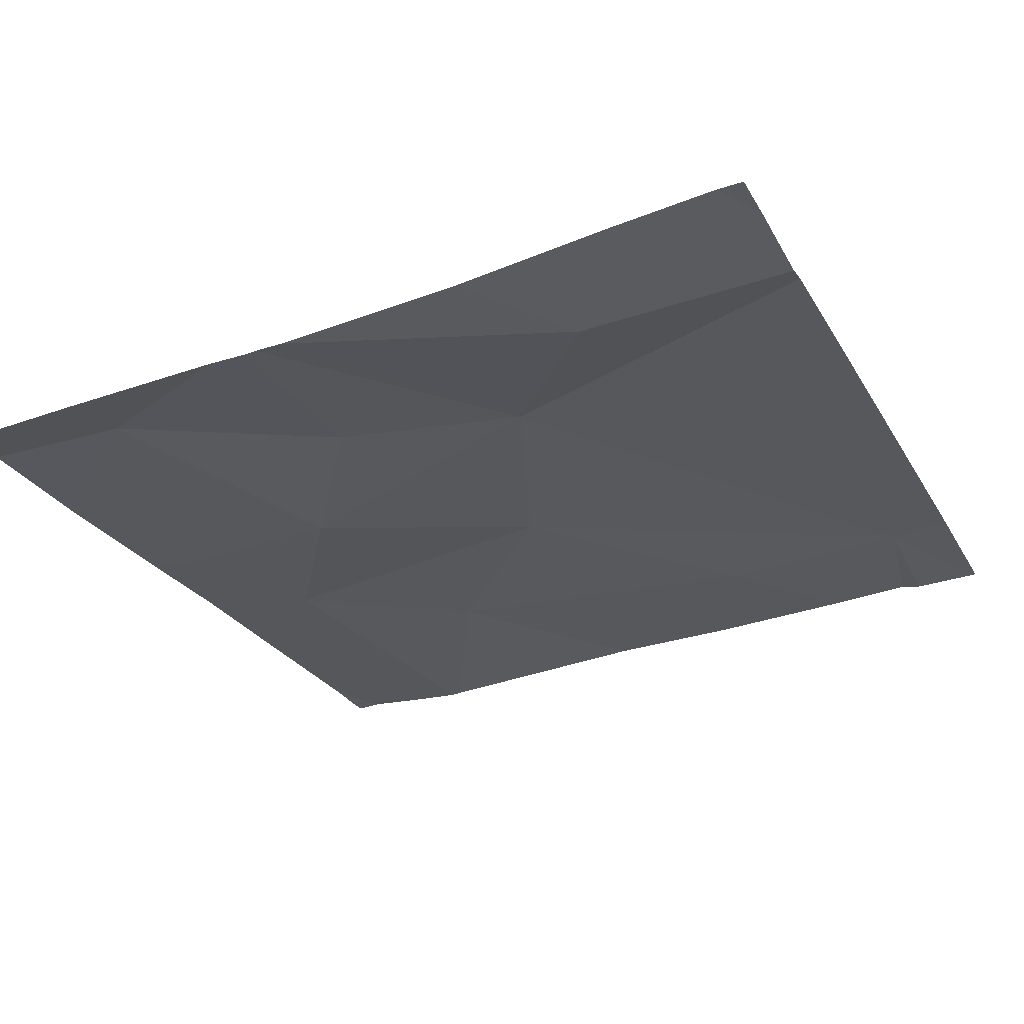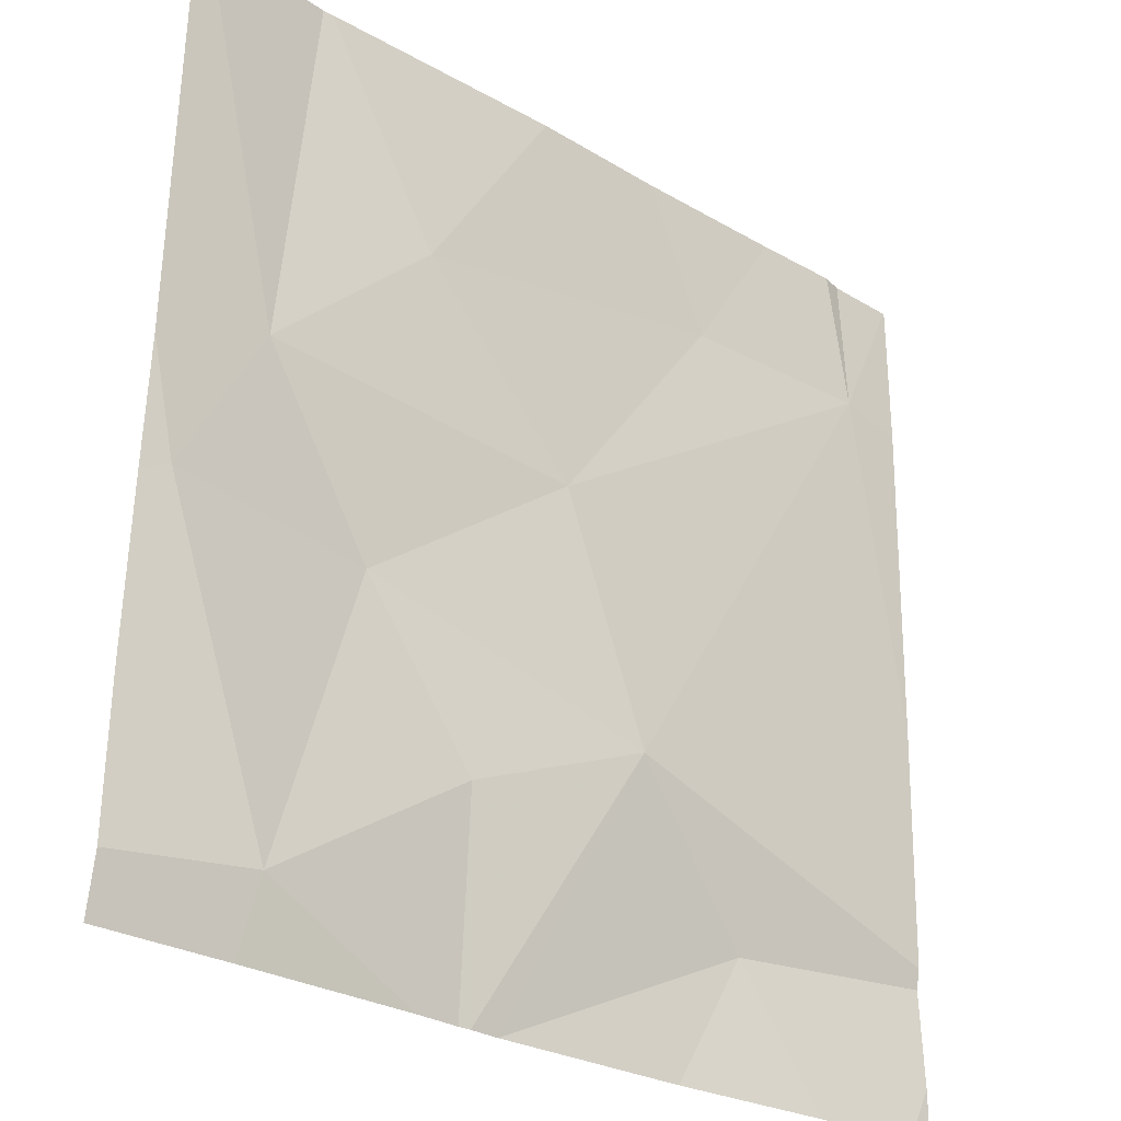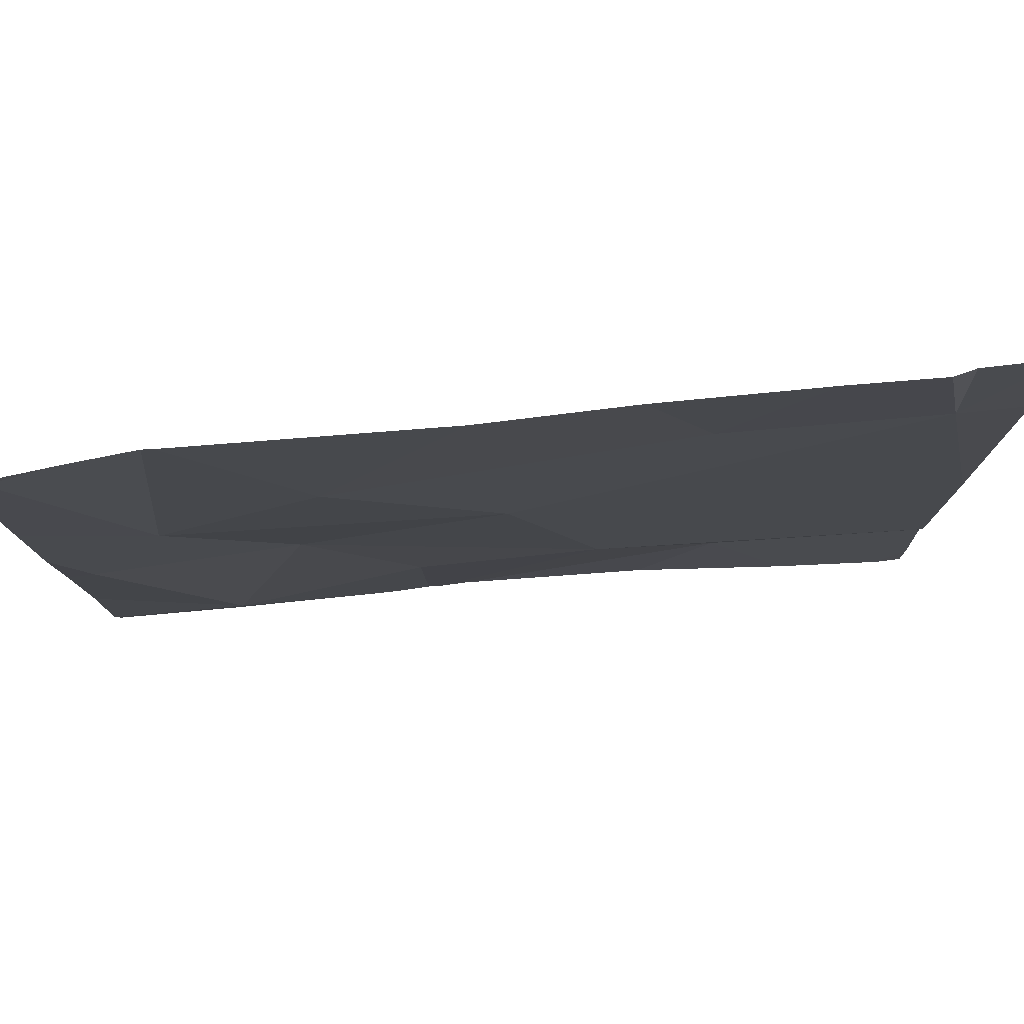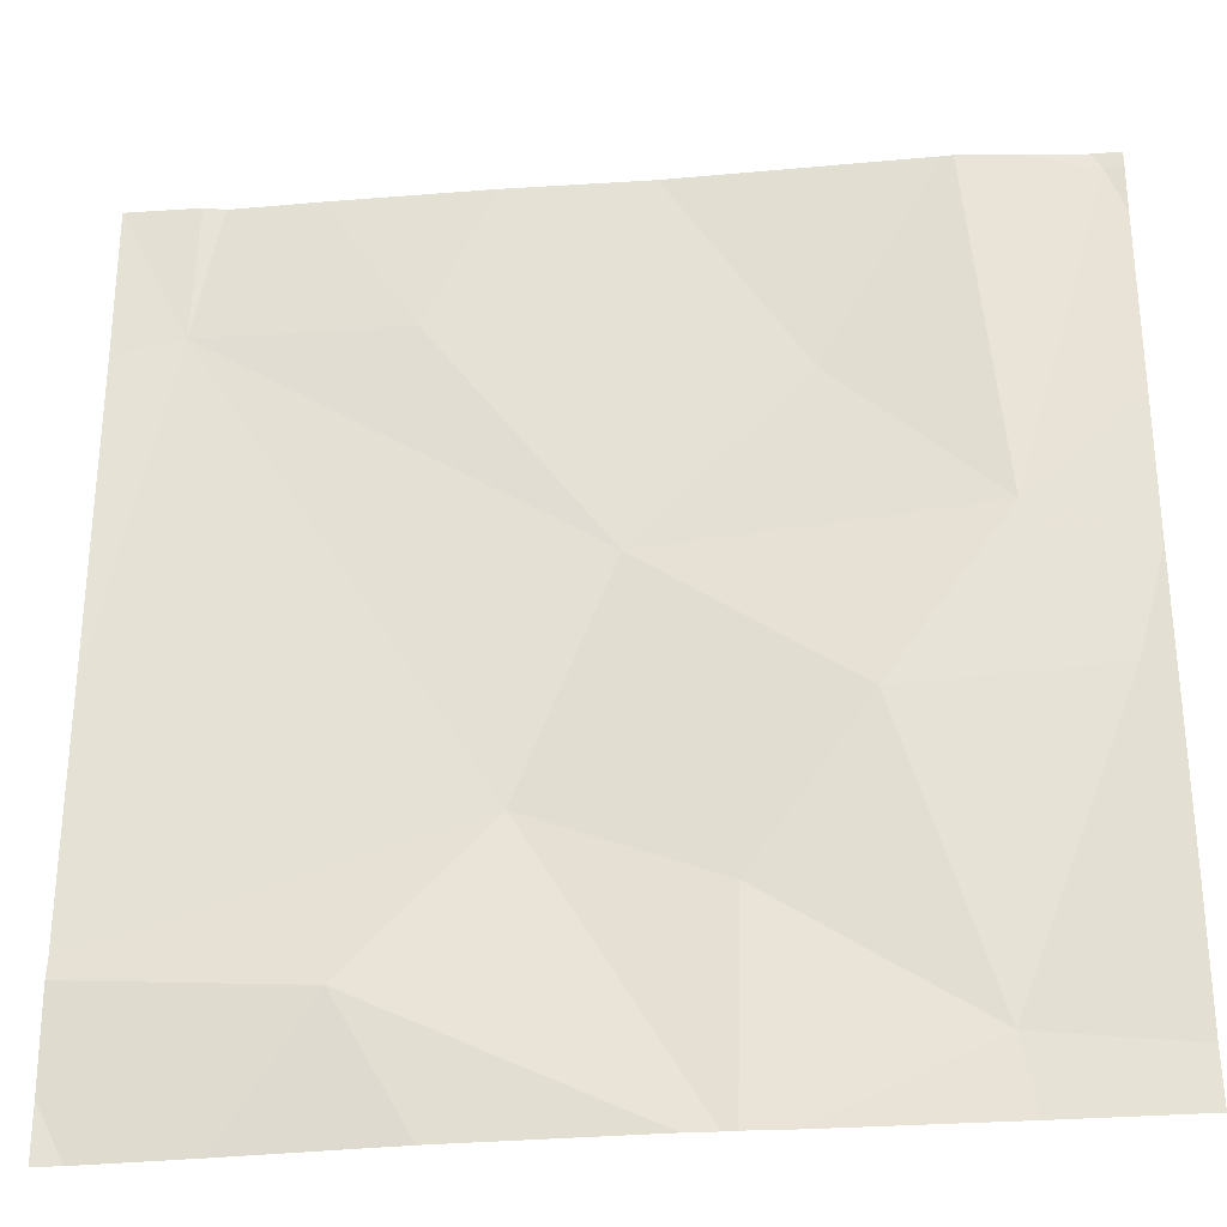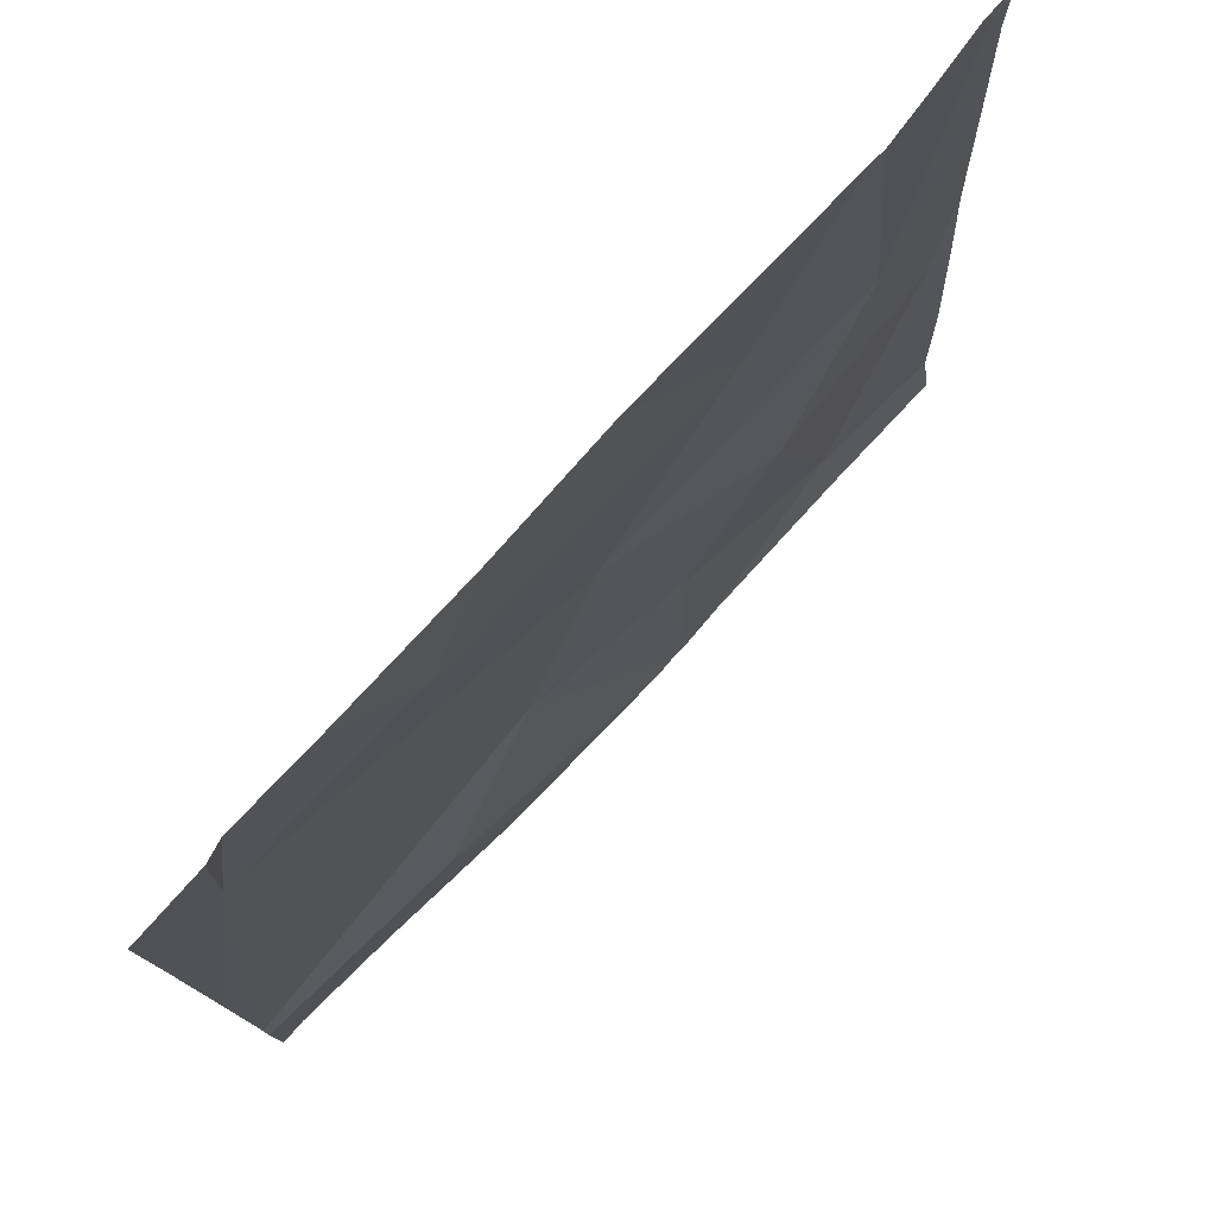
<metadata>
{"format":"obj","ext":"obj","renderer":"f3d","projection":"perspective","resolution":1024,"background":"white","views":[{"elev":-29.3,"azim":24.9,"up":"+Z"},{"elev":-27.8,"azim":-44.1,"up":"+Y"},{"elev":78.0,"azim":-7.9,"up":"+Y"},{"elev":-28.5,"azim":-175.5,"up":"+Y"},{"elev":78.2,"azim":130.4,"up":"+Y"}]}
</metadata>
<code>
v -146.5 236.4 483.2
v -146.7 236.5 483.3
v -147.1 236.2 483.2
v -146.3 237 483.3
v -147.1 236.3 483.2
v -147.1 237.2 483.2
v -146.8 236.4 483.2
v -147 236.6 483.2
v -147.1 237.2 483.2
v -147.1 237.2 483.2
v -146.3 237 483.3
v -147.1 236.8 483.2
v -146.8 236.8 483.3
v -147.2 236.6 483.2
v -146.3 236.3 483.3
v -146.3 236.7 483.3
v -147.2 237.2 483.3
v -146.6 237 483.3
v -146.4 237.2 483.3
v -146.8 236.2 483.2
v -146.6 236.2 483.2
v -146.9 236.9 483.3
v -146.3 236.4 483.3
v -146.3 236.4 483.3
v -146.8 236.2 483.2
v -147.2 236.3 483.2
v -146.5 237.2 483.3
v -147.2 236.4 483.2
v -147.2 236.6 483.2
v -147.2 237.1 483.3
v -147.2 236.9 483.2
v -147.2 236.7 483.2
v -147.2 237.2 483.3
v -147.2 237.2 483.3
v -146.6 237.2 483.3
v -146.4 236.2 483.3
v -146.8 236.2 483.2
v -146.9 236.2 483.2
v -146.3 236.2 483.3
v -147.2 236.2 483.2
v -147.2 236.2 483.2
v -146.3 236.2 483.3
v -146.3 236.2 483.3
v -146.8 237.2 483.3
v -146.3 237.2 483.3
v -147.2 237.2 483.3
v -146.3 237.2 483.3
v -147.2 237.2 483.3
v -147.2 237.2 483.3
v -146.3 237.2 483.3
f 24 1 23
f 3 26 40
f 8 7 2
f 11 2 24
f 12 8 13
f 28 14 29
f 12 17 30
f 5 7 8
f 8 14 5
f 11 18 13
f 13 2 11
f 25 2 20
f 42 23 43
f 36 1 21
f 18 11 19
f 45 11 4
f 12 22 6
f 20 7 37
f 37 5 38
f 17 12 10
f 12 13 22
f 22 18 35
f 2 13 8
f 44 22 35
f 20 2 7
f 45 4 50
f 12 14 8
f 14 12 31
f 35 18 27
f 18 22 13
f 25 1 2
f 4 11 16
f 26 5 28
f 28 5 14
f 9 17 10
f 29 14 32
f 21 1 25
f 30 17 33
f 31 12 30
f 16 11 24
f 23 1 36
f 32 14 31
f 10 12 6
f 33 17 34
f 3 5 26
f 34 17 46
f 24 2 1
f 6 22 44
f 37 7 5
f 38 5 3
f 39 15 42
f 40 26 41
f 27 18 19
f 19 11 47
f 42 15 23
f 43 23 36
f 46 17 9
f 47 11 45
f 48 34 46
f 49 34 48

</code>
